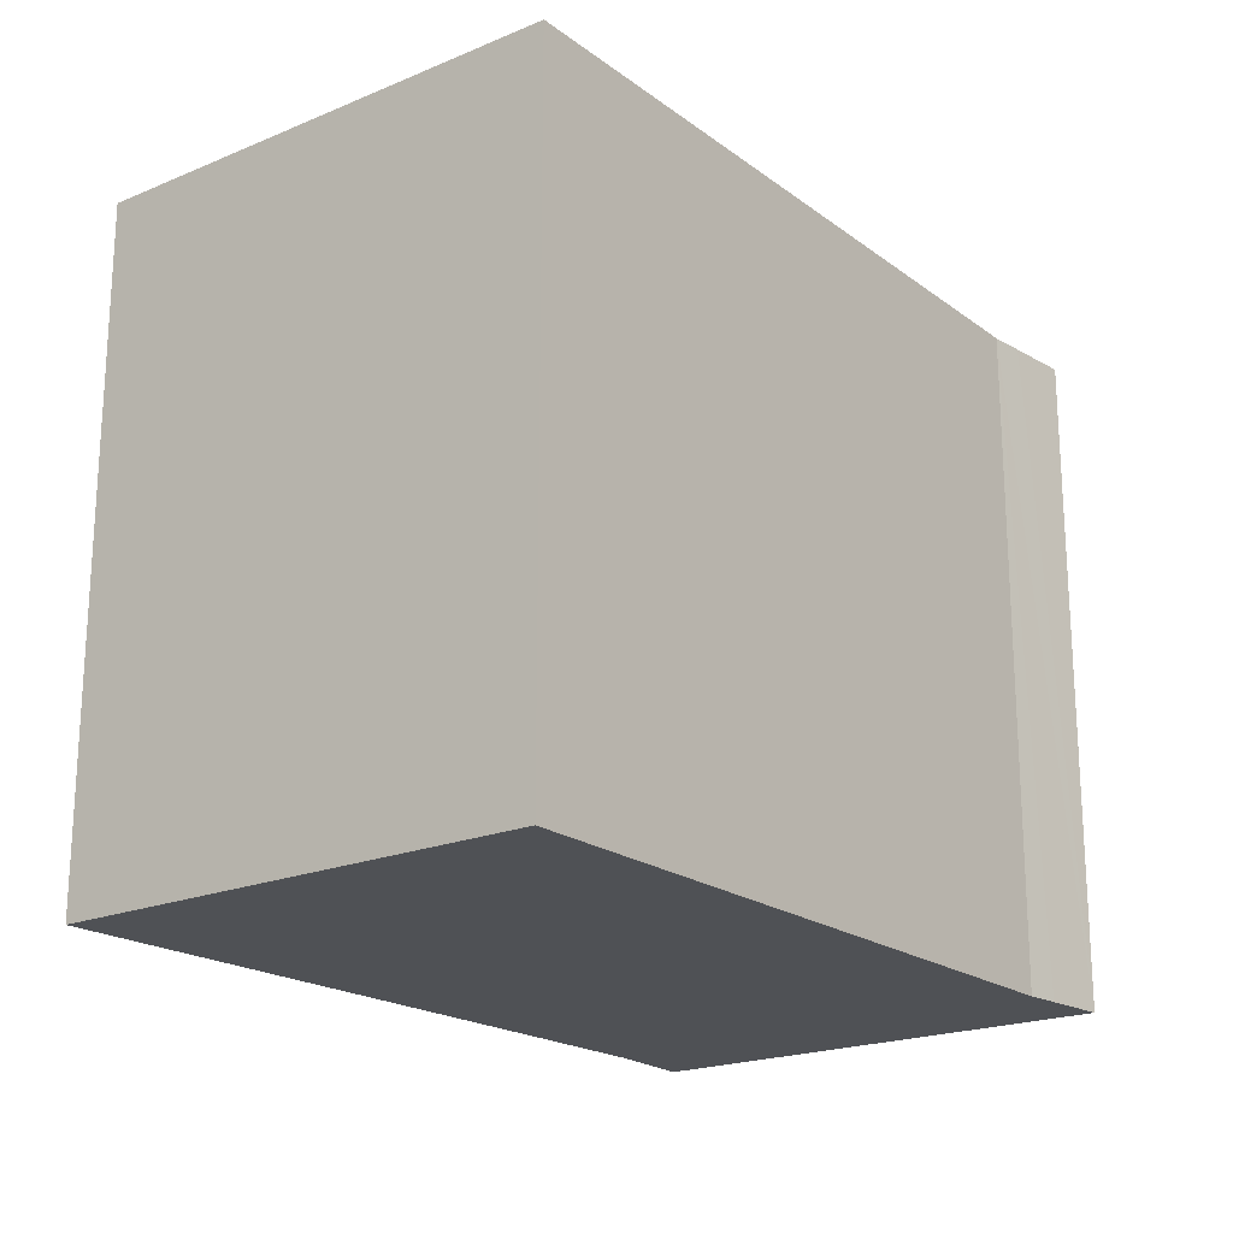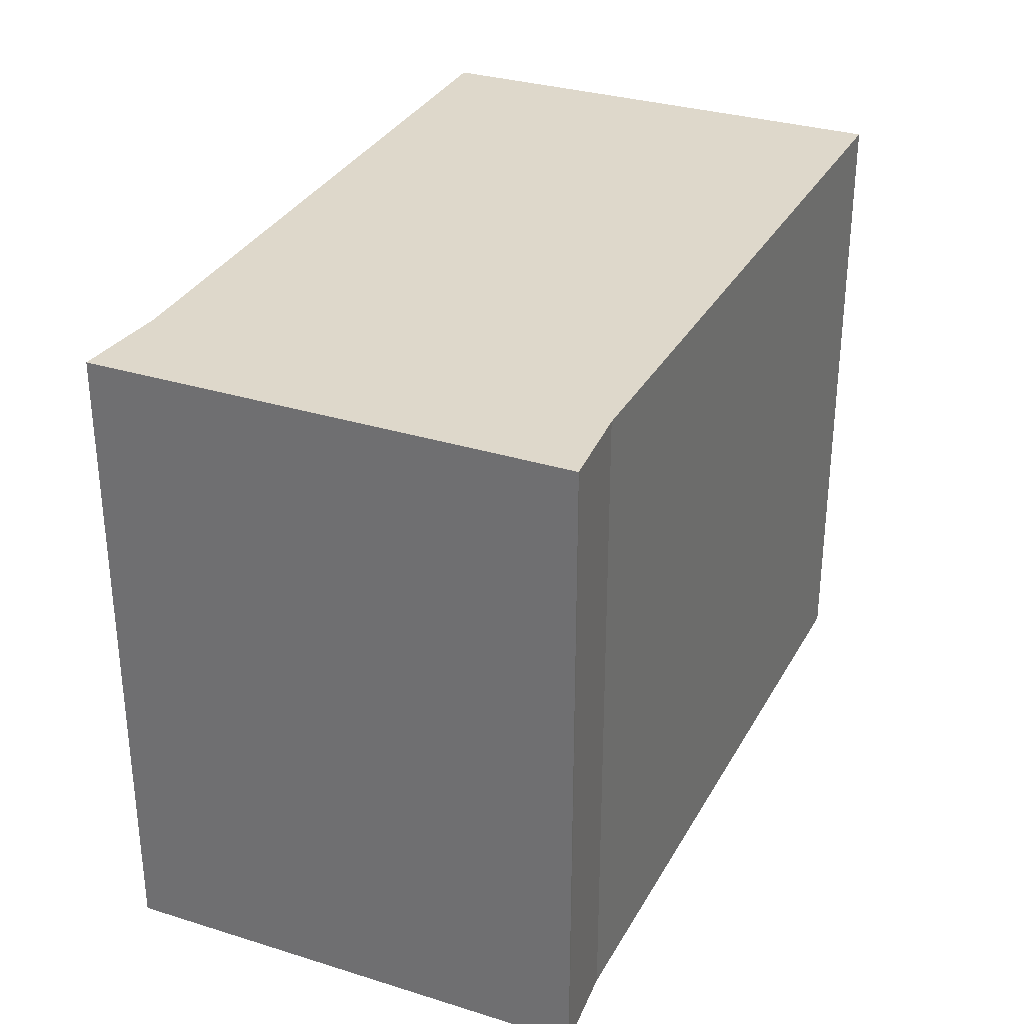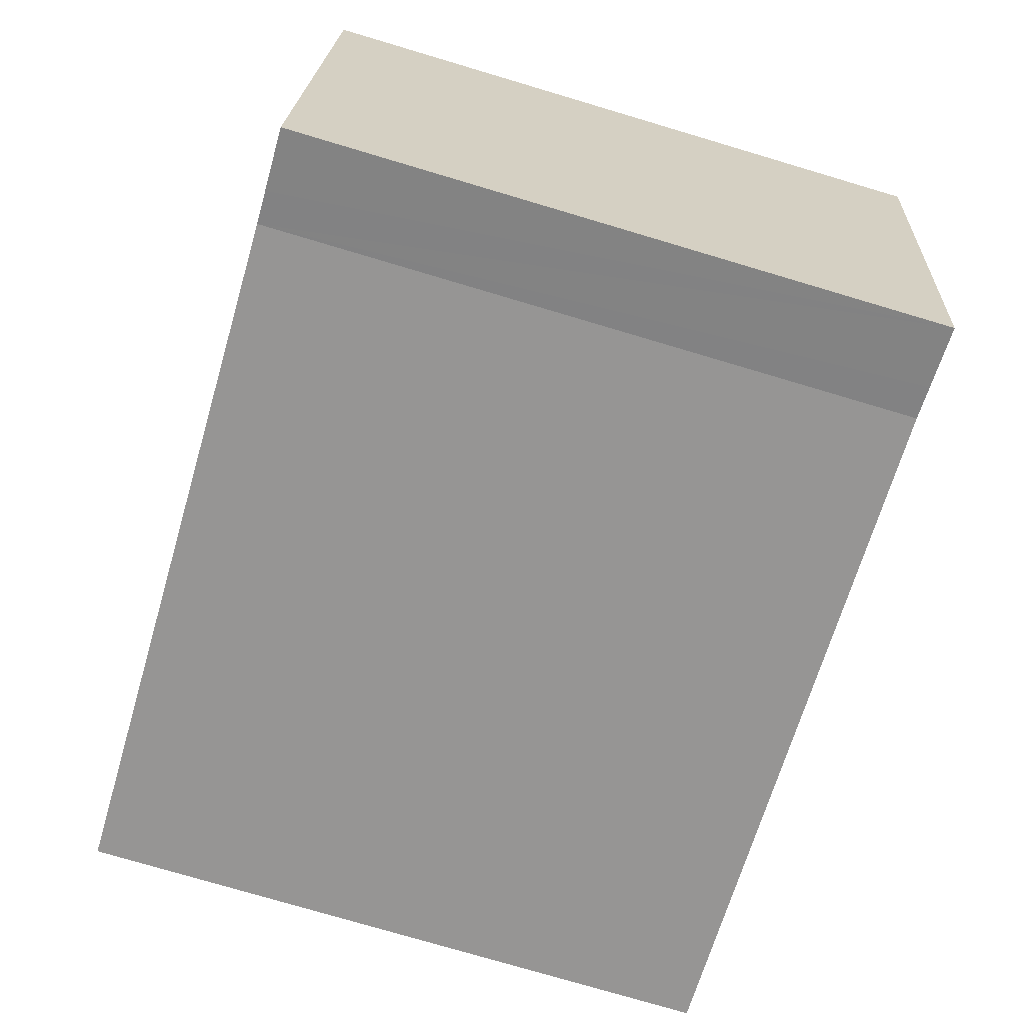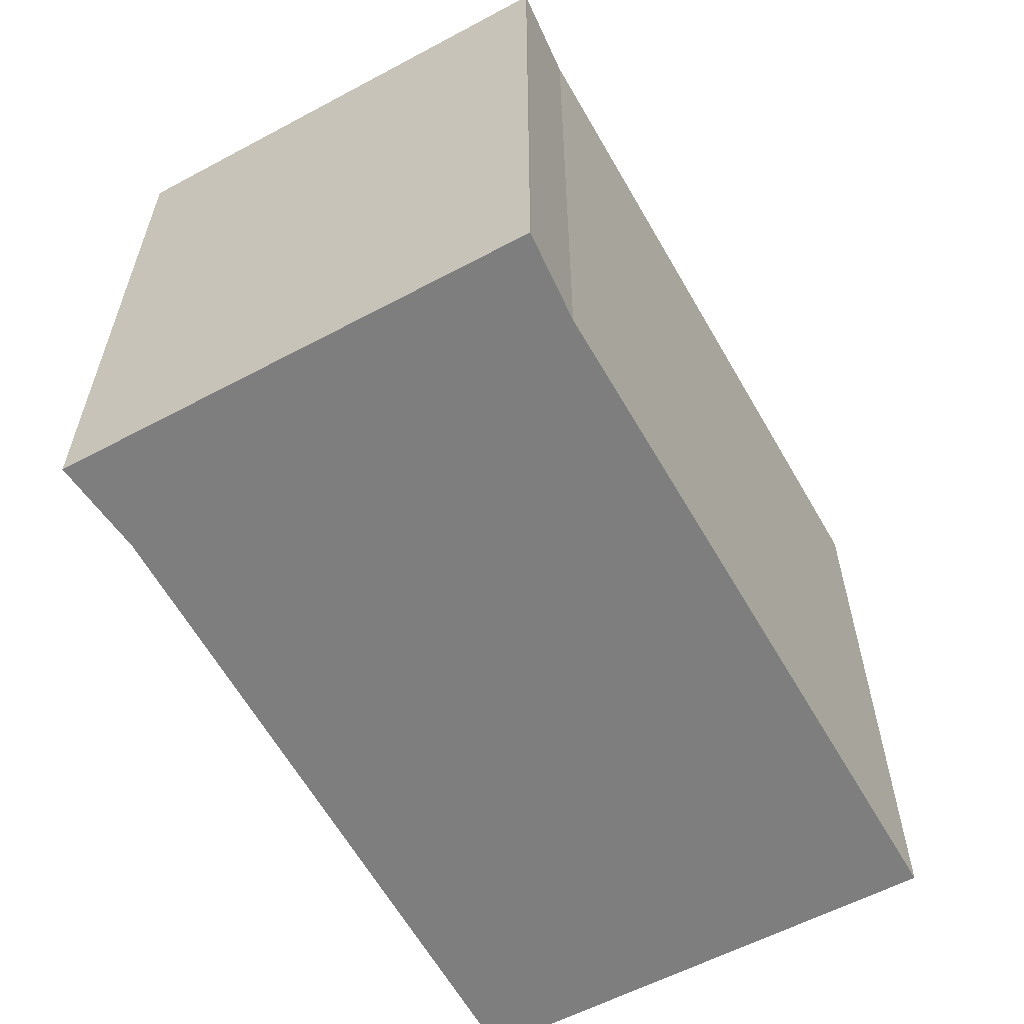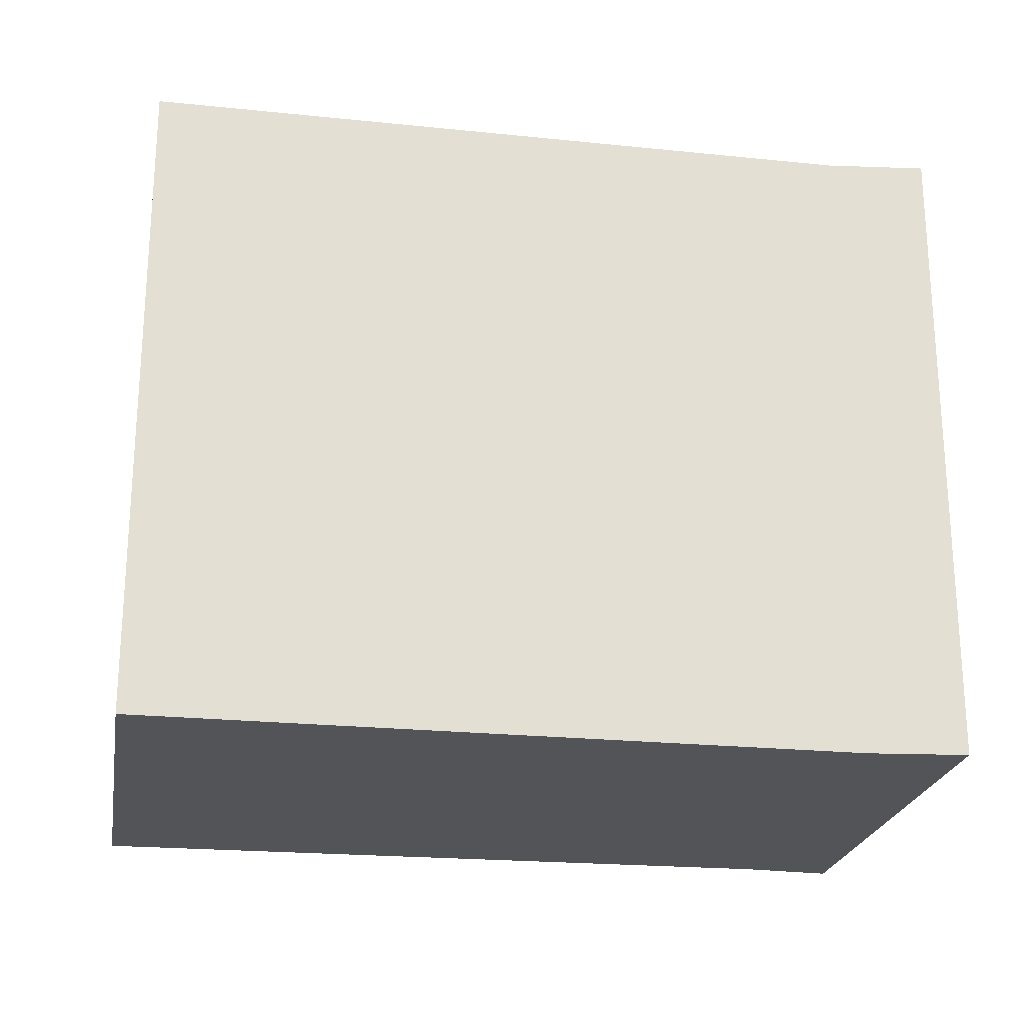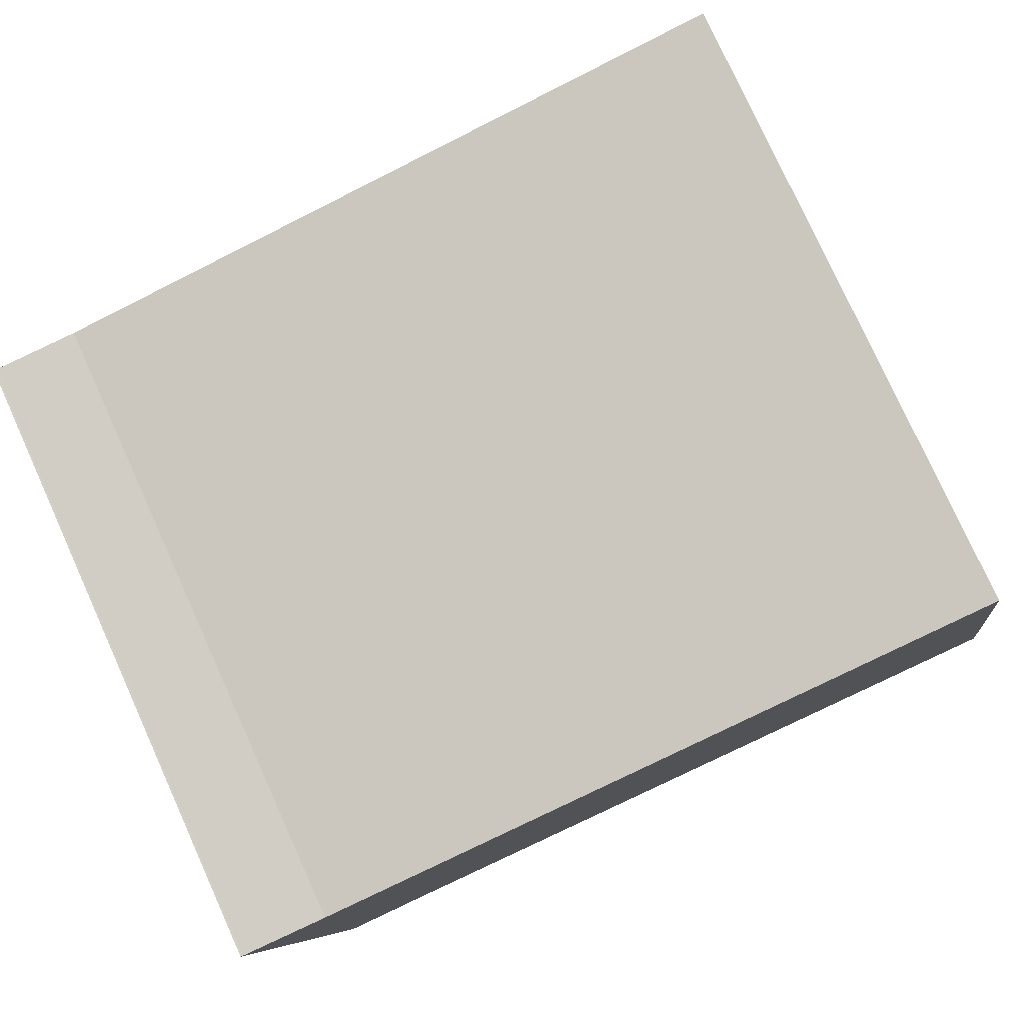
<metadata>
{"format":"obj","ext":"obj","renderer":"f3d","projection":"perspective","resolution":1024,"background":"white","views":[{"elev":-20.1,"azim":117.7,"up":"+Y"},{"elev":31.6,"azim":-76.2,"up":"+Y"},{"elev":-77.0,"azim":-106.5,"up":"+Z"},{"elev":-59.5,"azim":-71.3,"up":"+Y"},{"elev":-22.8,"azim":160.5,"up":"+Y"},{"elev":78.4,"azim":-24.4,"up":"+Z"}]}
</metadata>
<code>
v  0.487 3.812 -2.742
v  0.855 3.812 -2.679
v  0.494 3.812 -2.782
v  0 3.812 2.334e-16
v  0.015 3.812 0.001
v  0.531 3.812 0.054
v  1.048 3.812 -2.623
v  4.661 3.812 0.849
v  5.141 3.812 -1.941
v  0.494 1.703e-16 -2.782
v  0.855 1.64e-16 -2.679
v  1.048 1.606e-16 -2.623
v  5.141 1.189e-16 -1.941
v  0 0 0
v  0.487 1.679e-16 -2.742
v  0.015 -6.123e-20 0.001
v  0.531 -3.307e-18 0.054
v  4.661 -5.199e-17 0.849
g defaultobject
f 1 2 3
f 2 1 4
f 2 4 5
f 2 5 6
f 2 6 7
f 7 6 8
f 7 8 9
f 2 10 3
f 10 2 7
f 10 7 11
f 11 7 12
f 13 7 9
f 7 13 12
f 10 1 3
f 1 10 4
f 4 10 14
f 14 10 15
f 14 5 4
f 5 14 16
f 16 6 5
f 6 16 17
f 17 8 6
f 8 17 18
f 18 9 8
f 9 18 13
f 11 15 10
f 15 11 14
f 14 11 16
f 16 11 17
f 17 11 12
f 17 12 13
f 17 13 18

</code>
